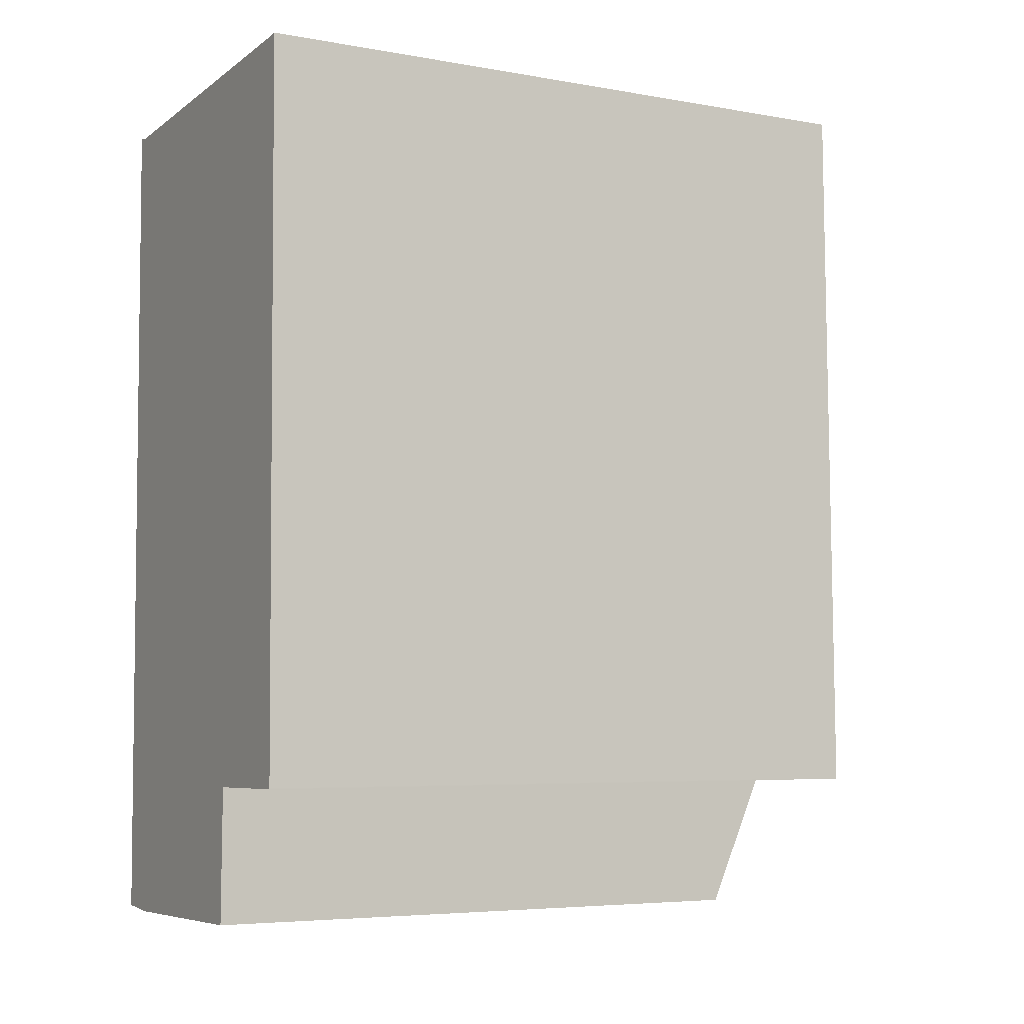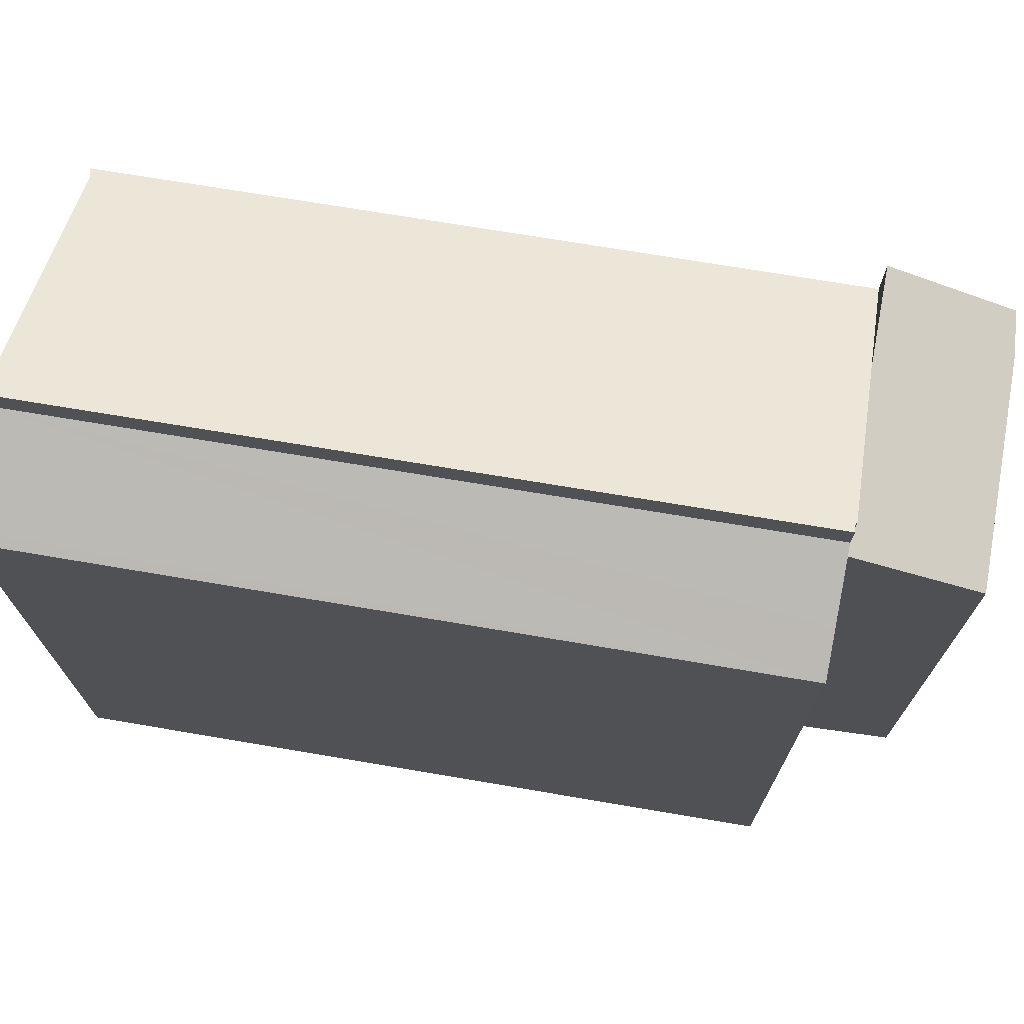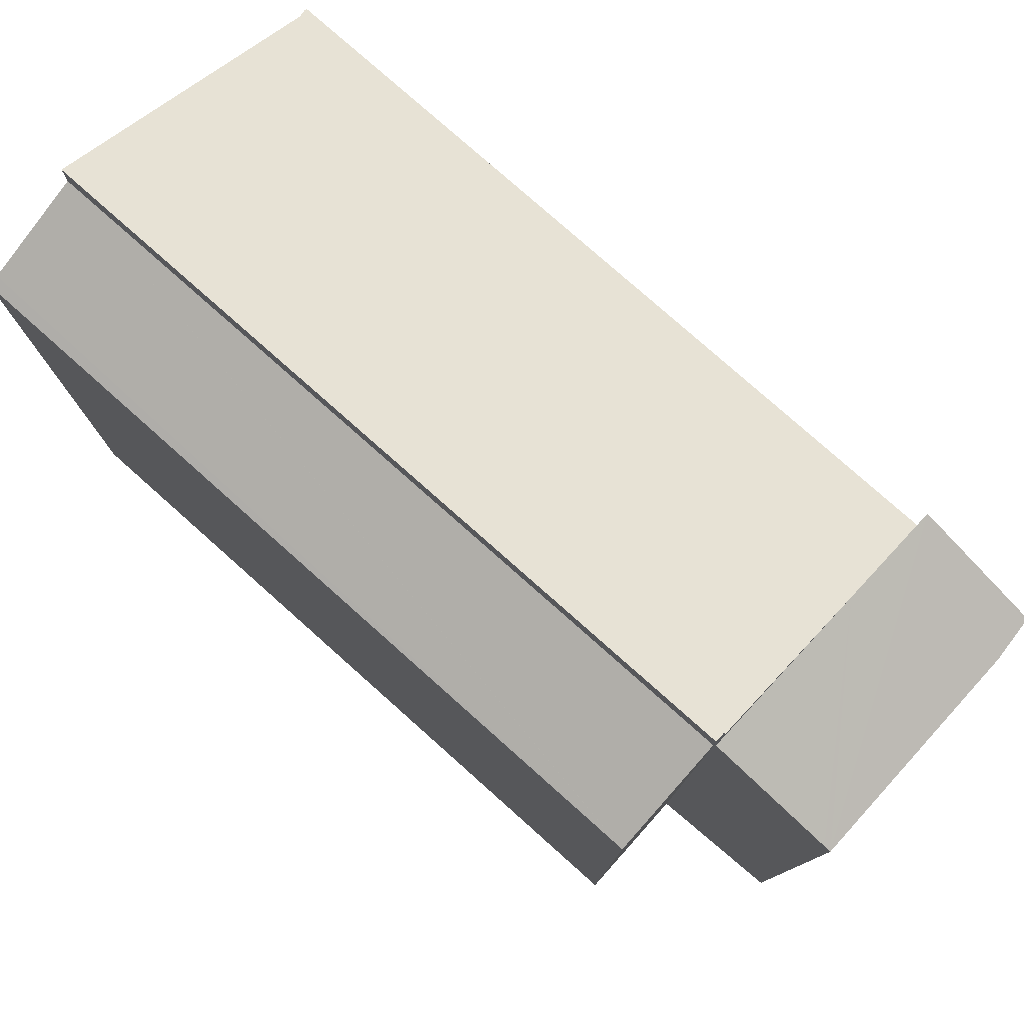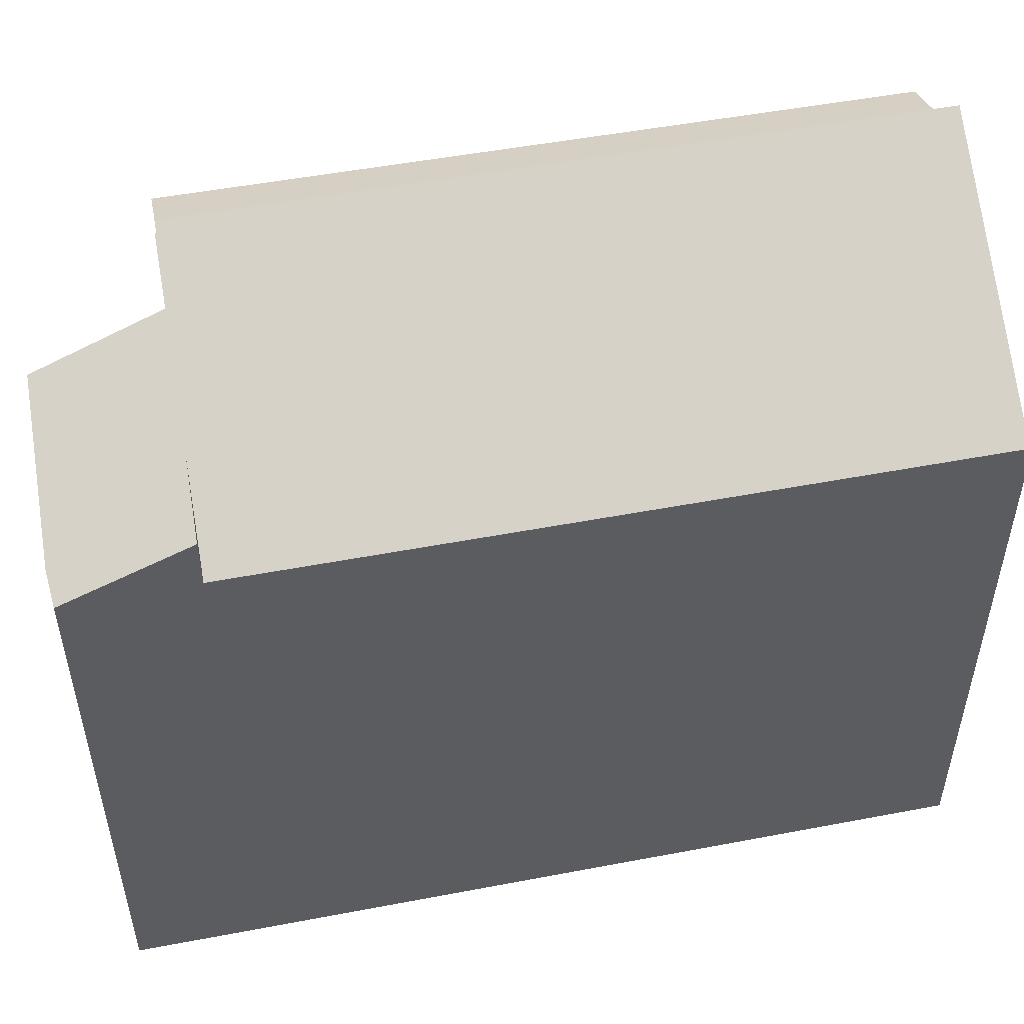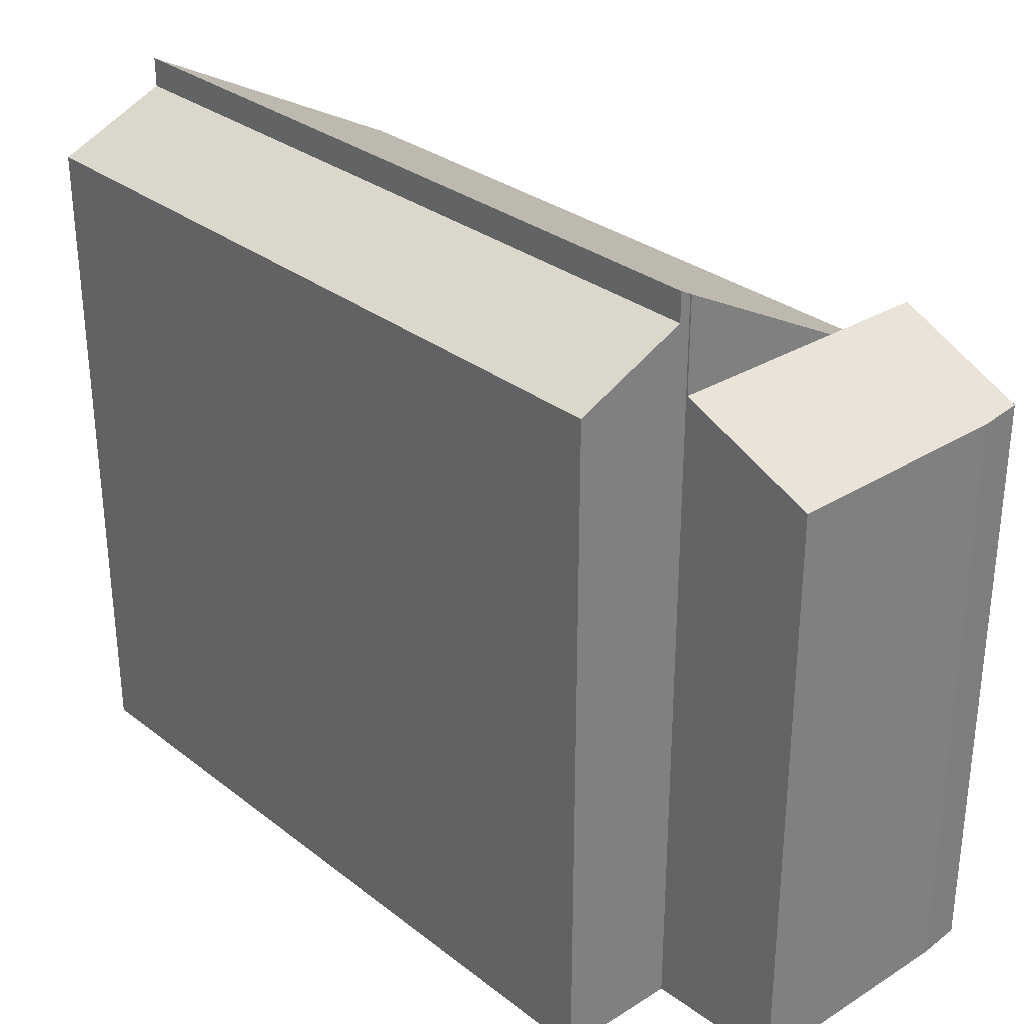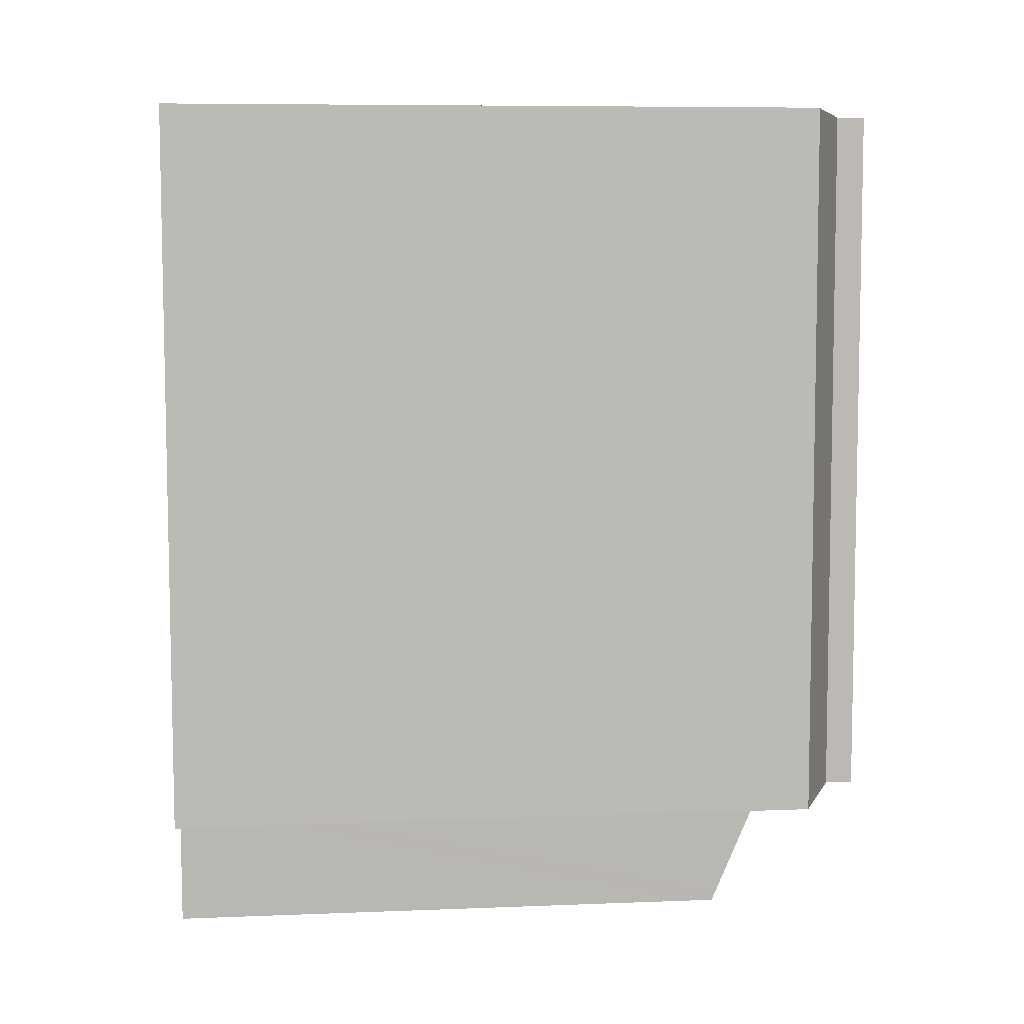
<metadata>
{"format":"obj","ext":"obj","renderer":"f3d","projection":"perspective","resolution":1024,"background":"white","views":[{"elev":-5.5,"azim":61.1,"up":"+Z"},{"elev":72.3,"azim":98.9,"up":"+Y"},{"elev":78.6,"azim":131.0,"up":"+Y"},{"elev":51.1,"azim":-102.3,"up":"+Y"},{"elev":30.6,"azim":137.1,"up":"+Y"},{"elev":7.7,"azim":83.6,"up":"+Z"}]}
</metadata>
<code>
v  9.578 24.04 0.236
v  12.04 23.08 -24.36
v  9.828 24.05 -24.39
v  13.52 22.43 -24.34
v  13.52 22.43 -24.31
v  12.88 22.59 0.345
v  13.22 22.44 0.374
v  13.22 -2.29e-17 0.374
v  13.52 1.489e-15 -24.31
v  13.52 1.49e-15 -24.34
v  9.828 1.493e-15 -24.39
v  12.04 1.492e-15 -24.36
v  9.578 -1.445e-17 0.236
v  12.88 -2.113e-17 0.345
v  0 19.92 1.22e-15
v  3.606 21.7 -24.64
v  0.251 19.92 -24.75
v  9.473 24.83 -24.44
v  9.474 24.83 -24.39
v  9.828 25.02 -24.39
v  0.372 20.12 -0.068
v  0.07 19.96 0.022
v  9.578 25.02 0.236
v  0.372 4.164e-18 -0.068
v  0.07 -1.347e-18 0.022
v  0 0 0
v  9.474 1.494e-15 -24.39
v  9.473 1.497e-15 -24.44
v  0.251 1.515e-15 -24.75
v  3.606 1.509e-15 -24.64
v  0.251 21.7 -24.75
v  0.369 19.88 -29
v  0.294 19.88 -28.99
v  1.768 19.82 -29.1
v  9.405 19.82 -28.94
v  9.409 19.92 -28.71
v  9.473 21.7 -24.44
v  9.405 1.772e-15 -28.94
v  9.409 1.758e-15 -28.71
v  1.768 1.782e-15 -29.1
v  0.294 1.775e-15 -28.99
v  0.369 1.775e-15 -29
g defaultobject
f 1 2 3
f 2 1 4
f 4 1 5
f 5 1 6
f 5 6 7
f 8 5 7
f 5 8 9
f 5 9 4
f 4 9 10
f 2 11 3
f 11 2 4
f 11 4 10
f 11 10 12
f 11 1 3
f 1 11 13
f 14 7 6
f 7 14 8
f 13 6 1
f 6 13 14
f 12 13 11
f 13 12 14
f 14 12 10
f 14 10 9
f 14 9 8
f 15 16 17
f 16 15 18
f 18 15 19
f 19 15 20
f 20 15 21
f 21 15 22
f 23 20 21
f 21 13 23
f 13 21 24
f 22 24 21
f 24 22 25
f 15 25 22
f 25 15 26
f 13 20 23
f 20 13 11
f 27 18 19
f 18 27 28
f 11 19 20
f 19 11 27
f 28 16 18
f 16 28 17
f 17 28 29
f 29 28 30
f 29 15 17
f 15 29 26
f 24 11 13
f 11 24 27
f 27 24 28
f 28 24 30
f 30 24 29
f 29 24 25
f 29 25 26
f 31 32 33
f 32 31 34
f 34 31 35
f 35 31 16
f 35 16 36
f 36 16 37
f 29 16 31
f 16 29 37
f 37 29 28
f 28 29 30
f 28 36 37
f 36 28 35
f 35 28 38
f 38 28 39
f 38 34 35
f 34 38 40
f 40 32 34
f 32 40 33
f 33 40 41
f 41 40 42
f 33 29 31
f 29 33 41
f 30 39 28
f 39 30 38
f 38 30 29
f 38 29 40
f 40 29 42
f 42 29 41

</code>
